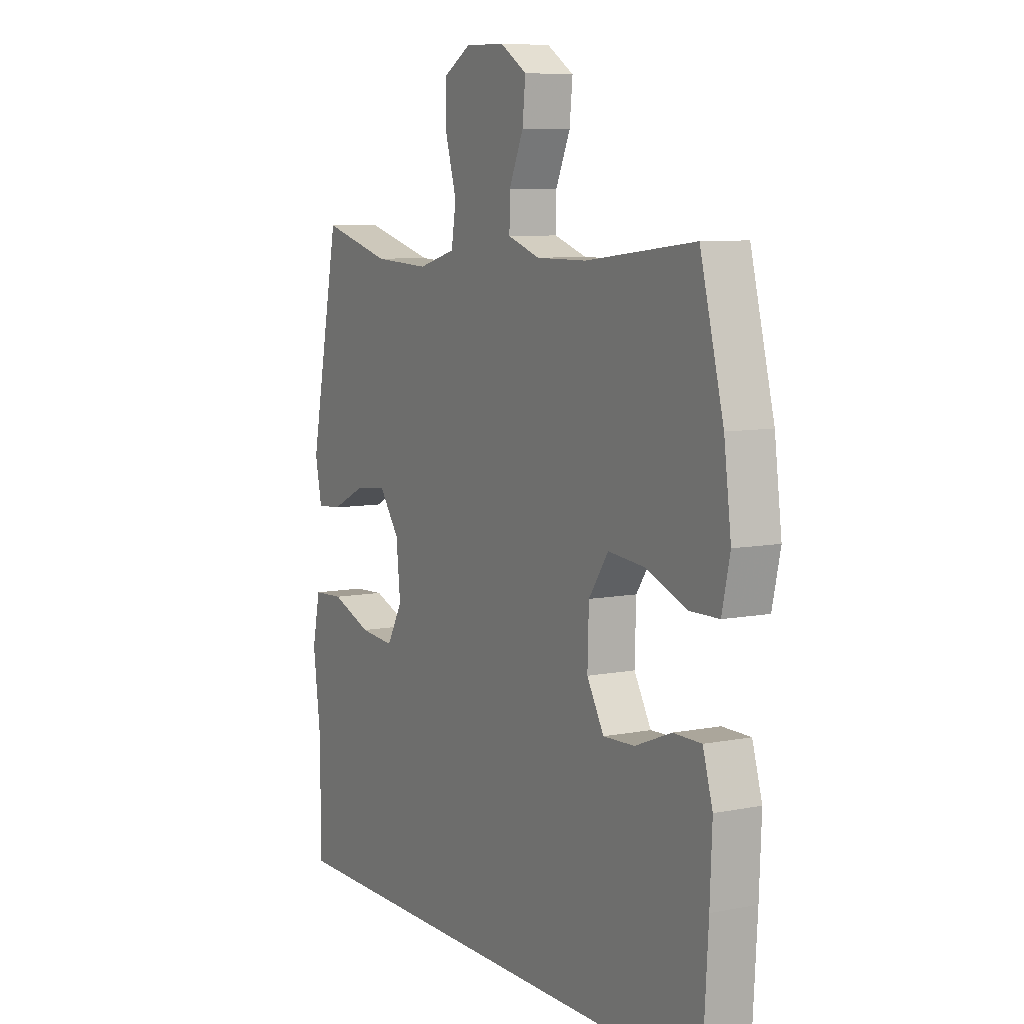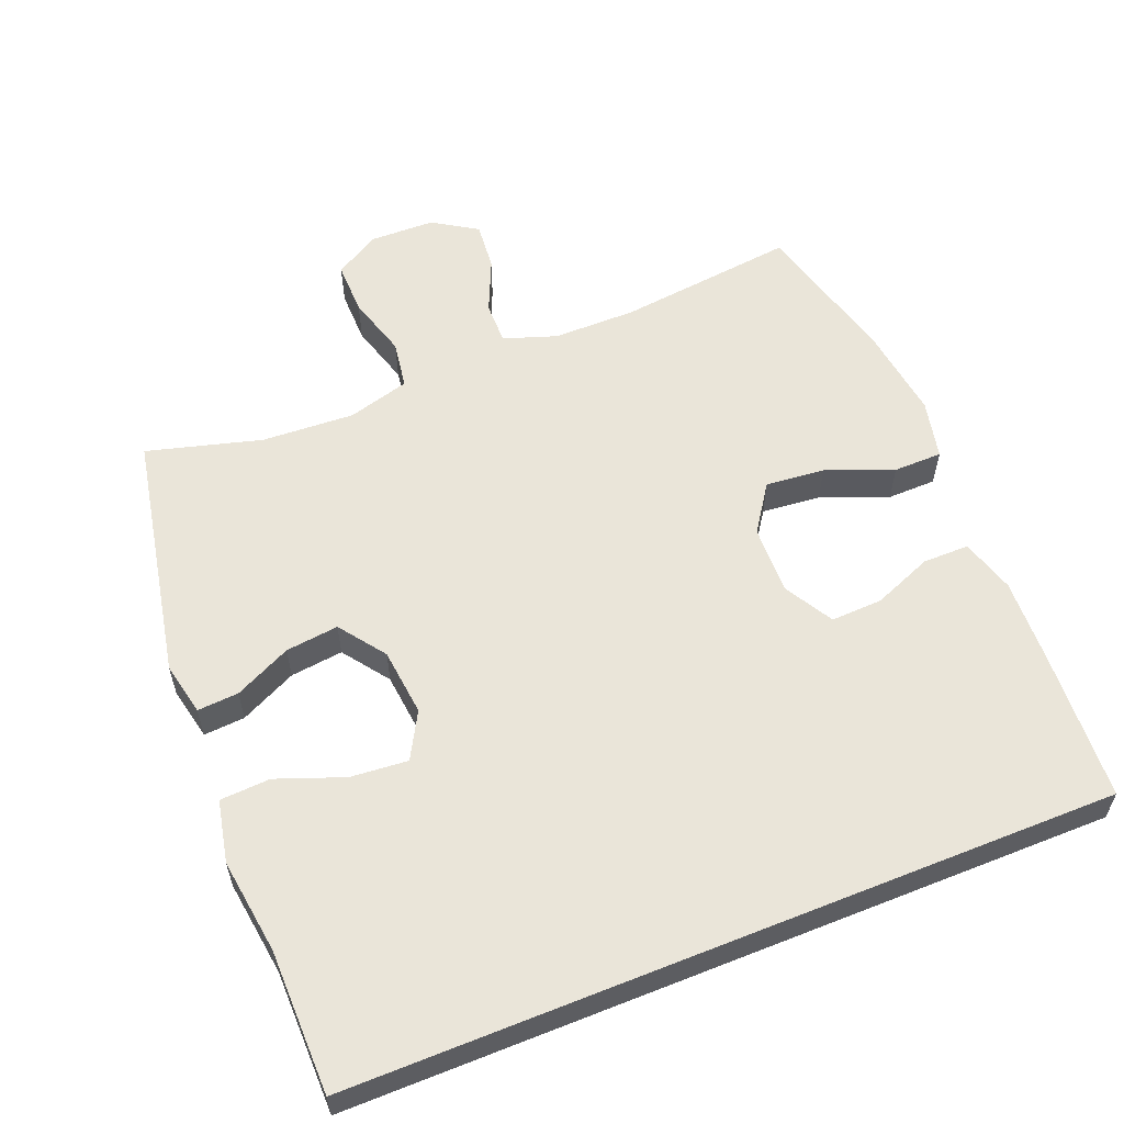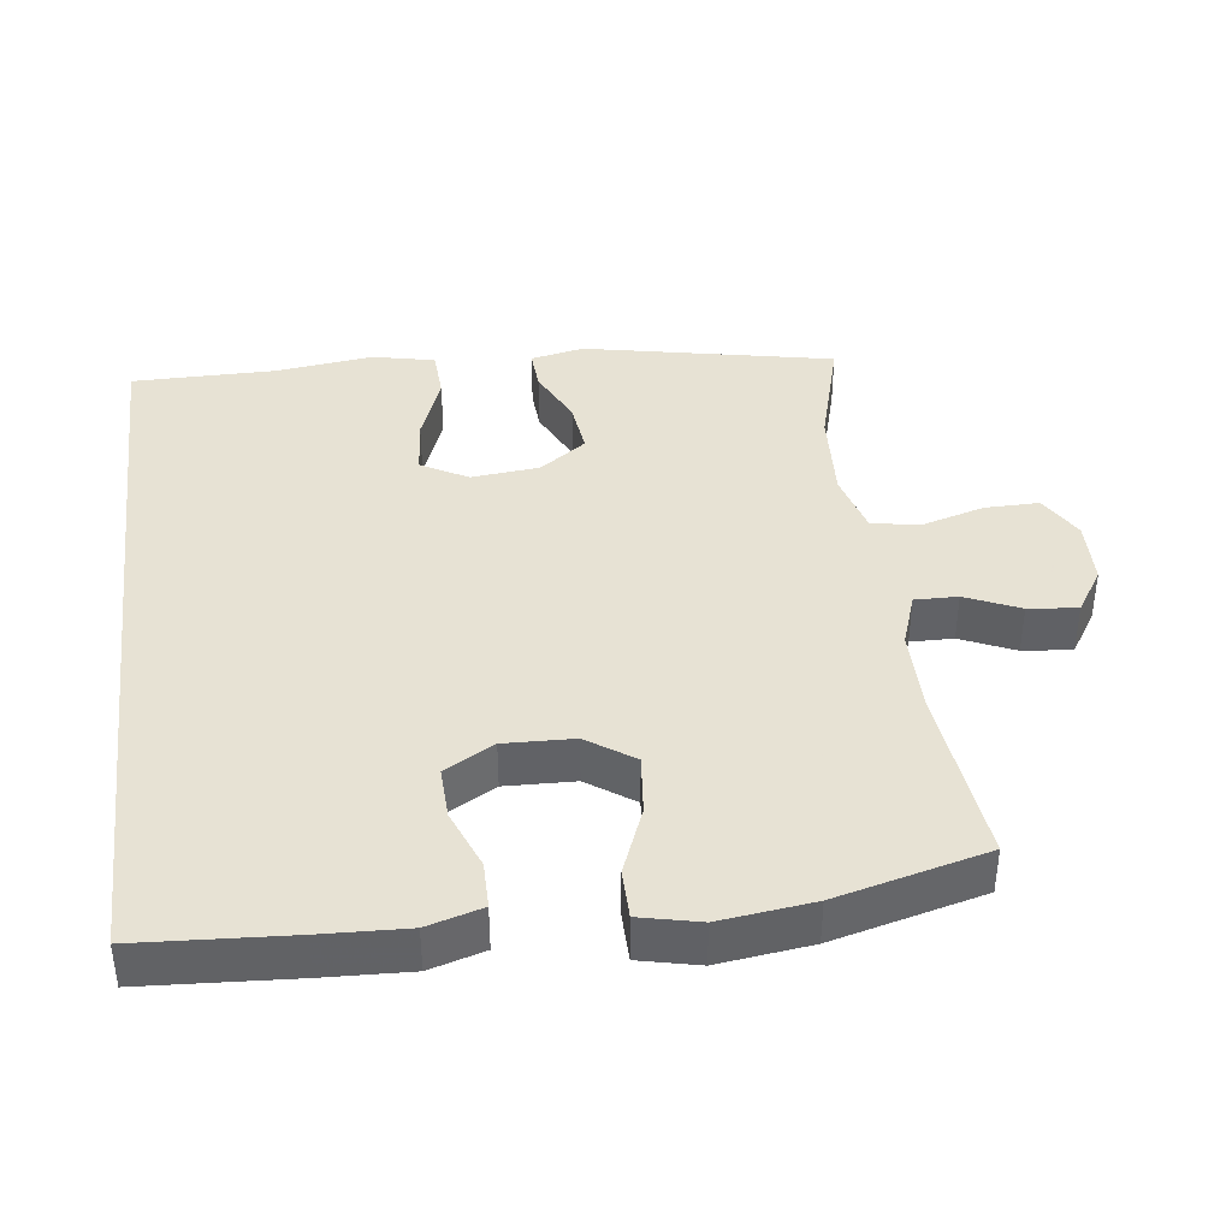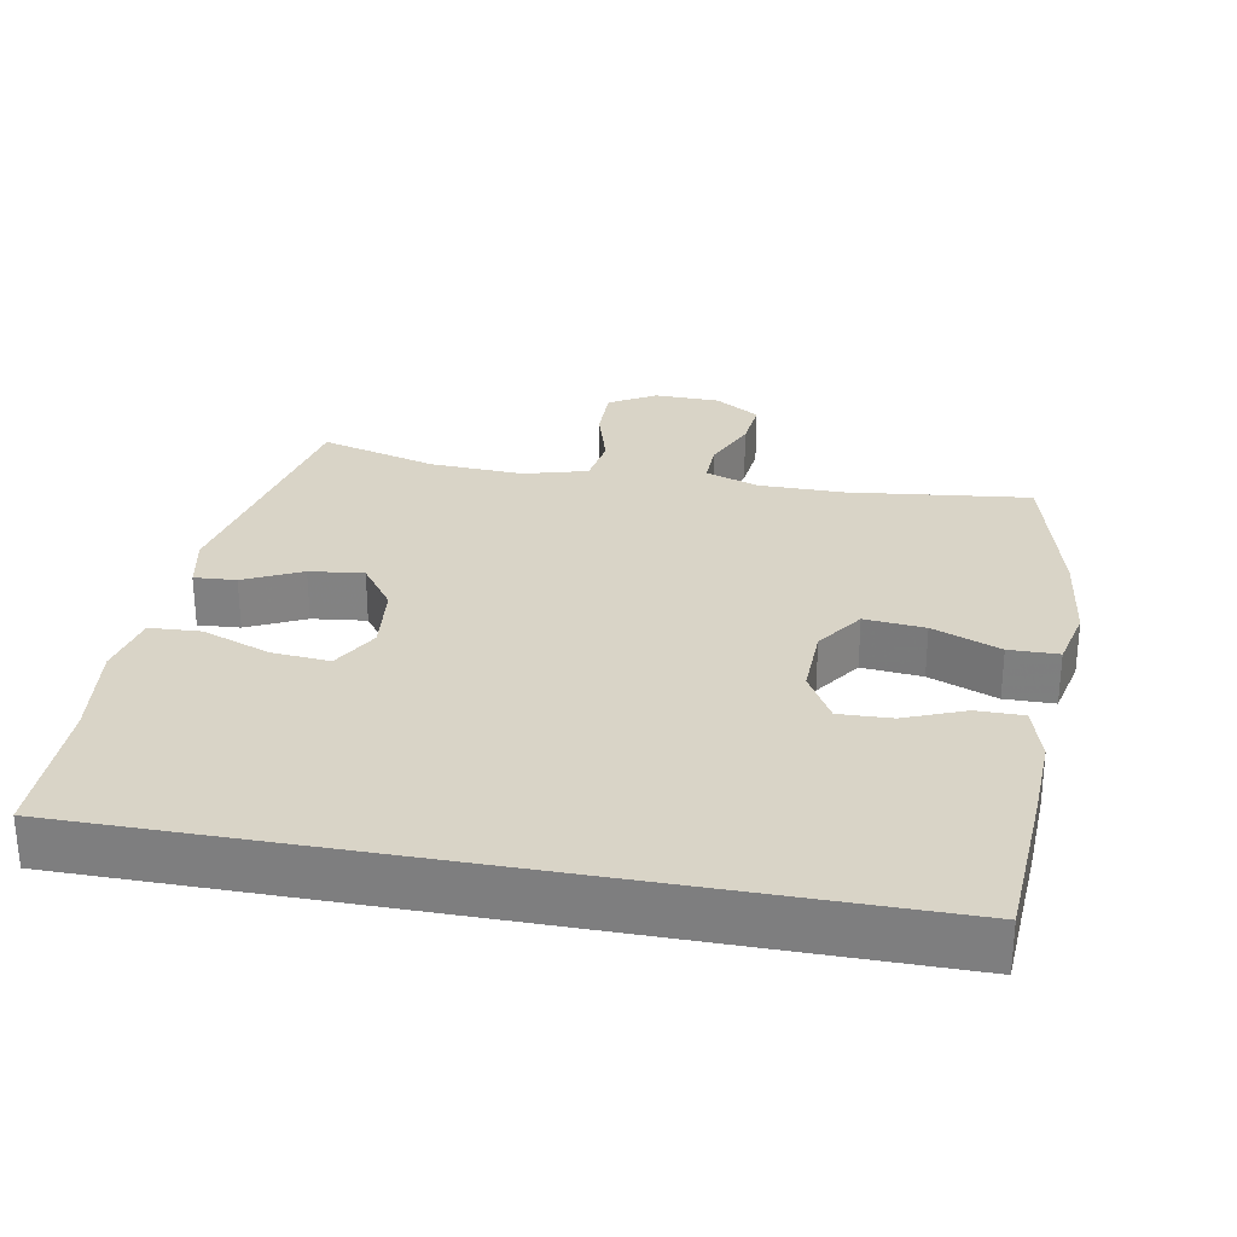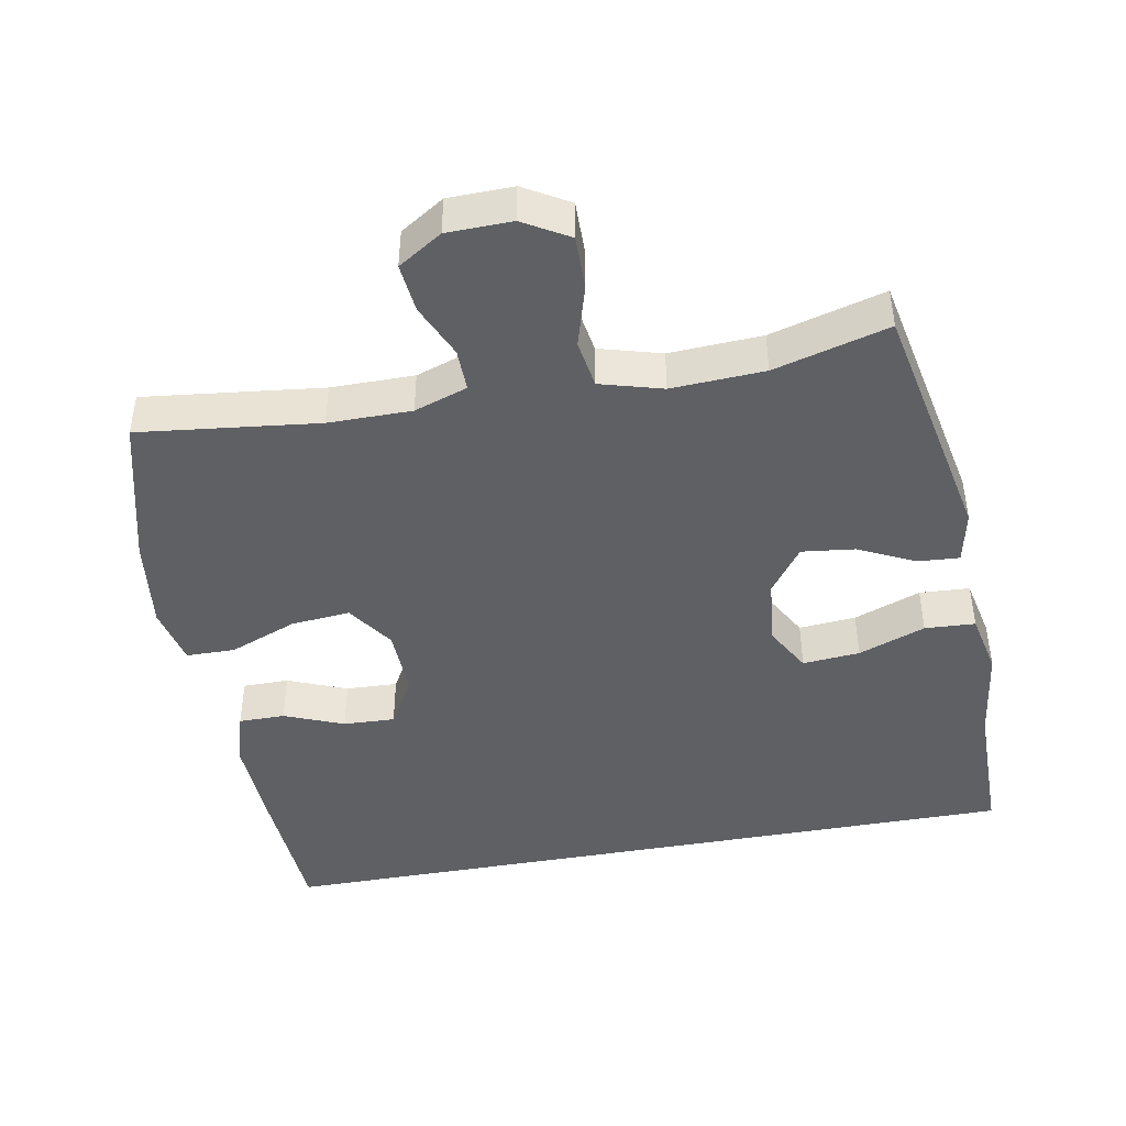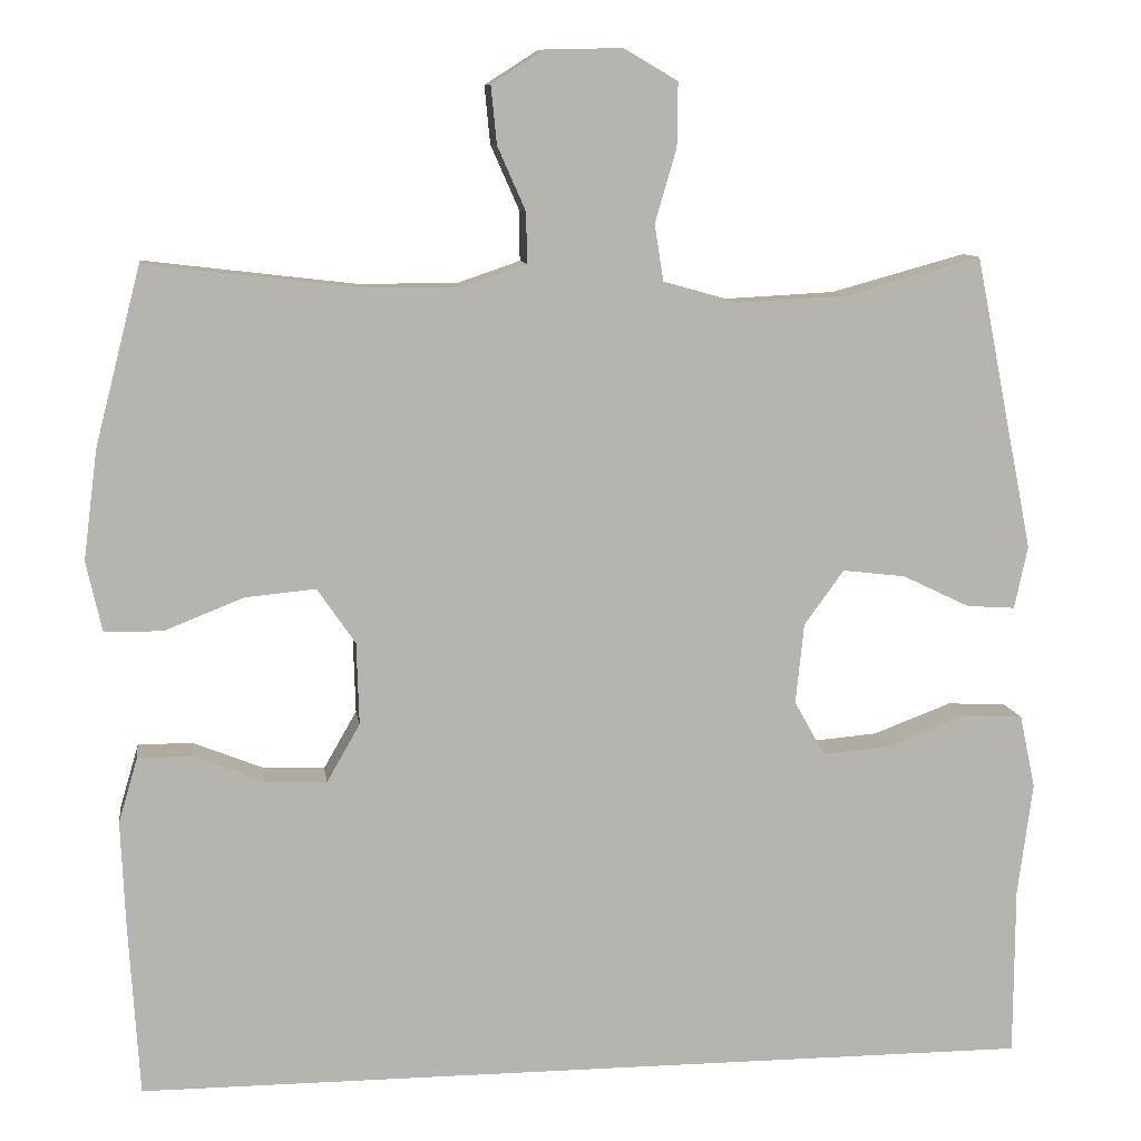
<metadata>
{"format":"obj","ext":"obj","renderer":"f3d","projection":"perspective","resolution":1024,"background":"white","views":[{"elev":7.9,"azim":-118.9,"up":"+Z"},{"elev":58.1,"azim":158.0,"up":"+Y"},{"elev":39.7,"azim":-97.1,"up":"+Y"},{"elev":28.8,"azim":-169.6,"up":"+Y"},{"elev":-44.5,"azim":10.4,"up":"+Y"},{"elev":9.7,"azim":-8.0,"up":"+Z"}]}
</metadata>
<code>
v 0.5 0.07 0.5
v 0.571 0.07 0.145
v 0.555 0.07 0.069
v 0.496 0.07 0.073
v 0.415 0.07 0.112
v 0.339 0.07 0.121
v 0.291 0.07 0.055
v 0.281 0.07 -0.042
v 0.318 0.07 -0.108
v 0.4 0.07 -0.101
v 0.496 0.07 -0.065
v 0.568 0.07 -0.069
v 0.587 0.07 -0.158
v 0.569 0.07 -0.295
v 0.568 0.07 -0.5
v -0.523 0.07 -0.5
v -0.536 0.07 -0.285
v -0.541 0.07 -0.163
v -0.518 0.07 -0.085
v -0.452 0.07 -0.085
v -0.367 0.07 -0.119
v -0.293 0.07 -0.122
v -0.253 0.07 -0.052
v -0.256 0.07 0.047
v -0.302 0.07 0.114
v -0.387 0.07 0.106
v -0.483 0.07 0.068
v -0.553 0.07 0.069
v -0.572 0.07 0.154
v -0.555 0.07 0.286
v -0.5 0.07 0.5
v -0.244 0.07 0.47
v -0.125 0.07 0.47
v -0.049 0.07 0.496
v -0.05 0.07 0.557
v -0.084 0.07 0.634
v -0.091 0.07 0.704
v -0.028 0.07 0.744
v 0.065 0.07 0.746
v 0.13 0.07 0.708
v 0.129 0.07 0.631
v 0.103 0.07 0.542
v 0.114 0.07 0.473
v 0.203 0.07 0.448
v 0.336 0.07 0.455
v 0.5 0 0.5
v 0.571 0 0.145
v 0.555 0 0.069
v 0.496 0 0.073
v 0.415 0 0.112
v 0.339 0 0.121
v 0.291 0 0.055
v 0.281 0 -0.042
v 0.318 0 -0.108
v 0.4 0 -0.101
v 0.496 0 -0.065
v 0.568 0 -0.069
v 0.587 0 -0.158
v 0.569 0 -0.295
v 0.568 0 -0.5
v -0.523 0 -0.5
v -0.536 0 -0.285
v -0.541 0 -0.163
v -0.518 0 -0.085
v -0.452 0 -0.085
v -0.367 0 -0.119
v -0.293 0 -0.122
v -0.253 0 -0.052
v -0.256 0 0.047
v -0.302 0 0.114
v -0.387 0 0.106
v -0.483 0 0.068
v -0.553 0 0.069
v -0.572 0 0.154
v -0.555 0 0.286
v -0.5 0 0.5
v -0.244 0 0.47
v -0.125 0 0.47
v -0.049 0 0.496
v -0.05 0 0.557
v -0.084 0 0.634
v -0.091 0 0.704
v -0.028 0 0.744
v 0.065 0 0.746
v 0.13 0 0.708
v 0.129 0 0.631
v 0.103 0 0.542
v 0.114 0 0.473
v 0.203 0 0.448
v 0.336 0 0.455
f 40 41 42
f 39 40 42
f 38 39 42
f 37 38 42
f 36 37 42
f 35 36 42
f 34 35 42 43
f 33 34 43 44
f 30 31 32
f 29 30 32
f 28 29 32
f 27 28 32
f 26 27 32
f 32 33 44
f 26 32 44
f 25 26 44
f 19 20 21
f 18 19 21
f 17 18 21
f 16 17 21
f 15 16 21
f 14 15 21 22
f 12 13 14
f 11 12 14
f 10 11 14
f 9 10 14
f 9 14 22 23
f 3 4 5
f 2 3 5
f 1 2 5
f 45 1 5
f 45 5 6
f 45 6 7
f 44 45 7
f 25 44 7
f 24 25 7
f 8 9 23 24
f 7 8 24
f 87 86 85
f 87 85 84
f 87 84 83
f 87 83 82
f 87 82 81
f 87 81 80
f 88 87 80 79
f 89 88 79 78
f 77 76 75
f 77 75 74
f 77 74 73
f 77 73 72
f 77 72 71
f 89 78 77
f 89 77 71
f 89 71 70
f 66 65 64
f 66 64 63
f 66 63 62
f 66 62 61
f 66 61 60
f 67 66 60 59
f 59 58 57
f 59 57 56
f 59 56 55
f 59 55 54
f 68 67 59 54
f 50 49 48
f 50 48 47
f 50 47 46
f 50 46 90
f 51 50 90
f 52 51 90
f 52 90 89
f 52 89 70
f 52 70 69
f 69 68 54 53
f 69 53 52
f 1 46 47 2
f 2 47 48 3
f 3 48 49 4
f 4 49 50 5
f 5 50 51 6
f 6 51 52 7
f 7 52 53 8
f 8 53 54 9
f 9 54 55 10
f 10 55 56 11
f 11 56 57 12
f 12 57 58 13
f 13 58 59 14
f 14 59 60 15
f 15 60 61 16
f 16 61 62 17
f 17 62 63 18
f 18 63 64 19
f 19 64 65 20
f 20 65 66 21
f 21 66 67 22
f 22 67 68 23
f 23 68 69 24
f 24 69 70 25
f 25 70 71 26
f 26 71 72 27
f 27 72 73 28
f 28 73 74 29
f 29 74 75 30
f 30 75 76 31
f 31 76 77 32
f 32 77 78 33
f 33 78 79 34
f 34 79 80 35
f 35 80 81 36
f 36 81 82 37
f 37 82 83 38
f 38 83 84 39
f 39 84 85 40
f 40 85 86 41
f 41 86 87 42
f 42 87 88 43
f 43 88 89 44
f 44 89 90 45
f 45 90 46 1

</code>
